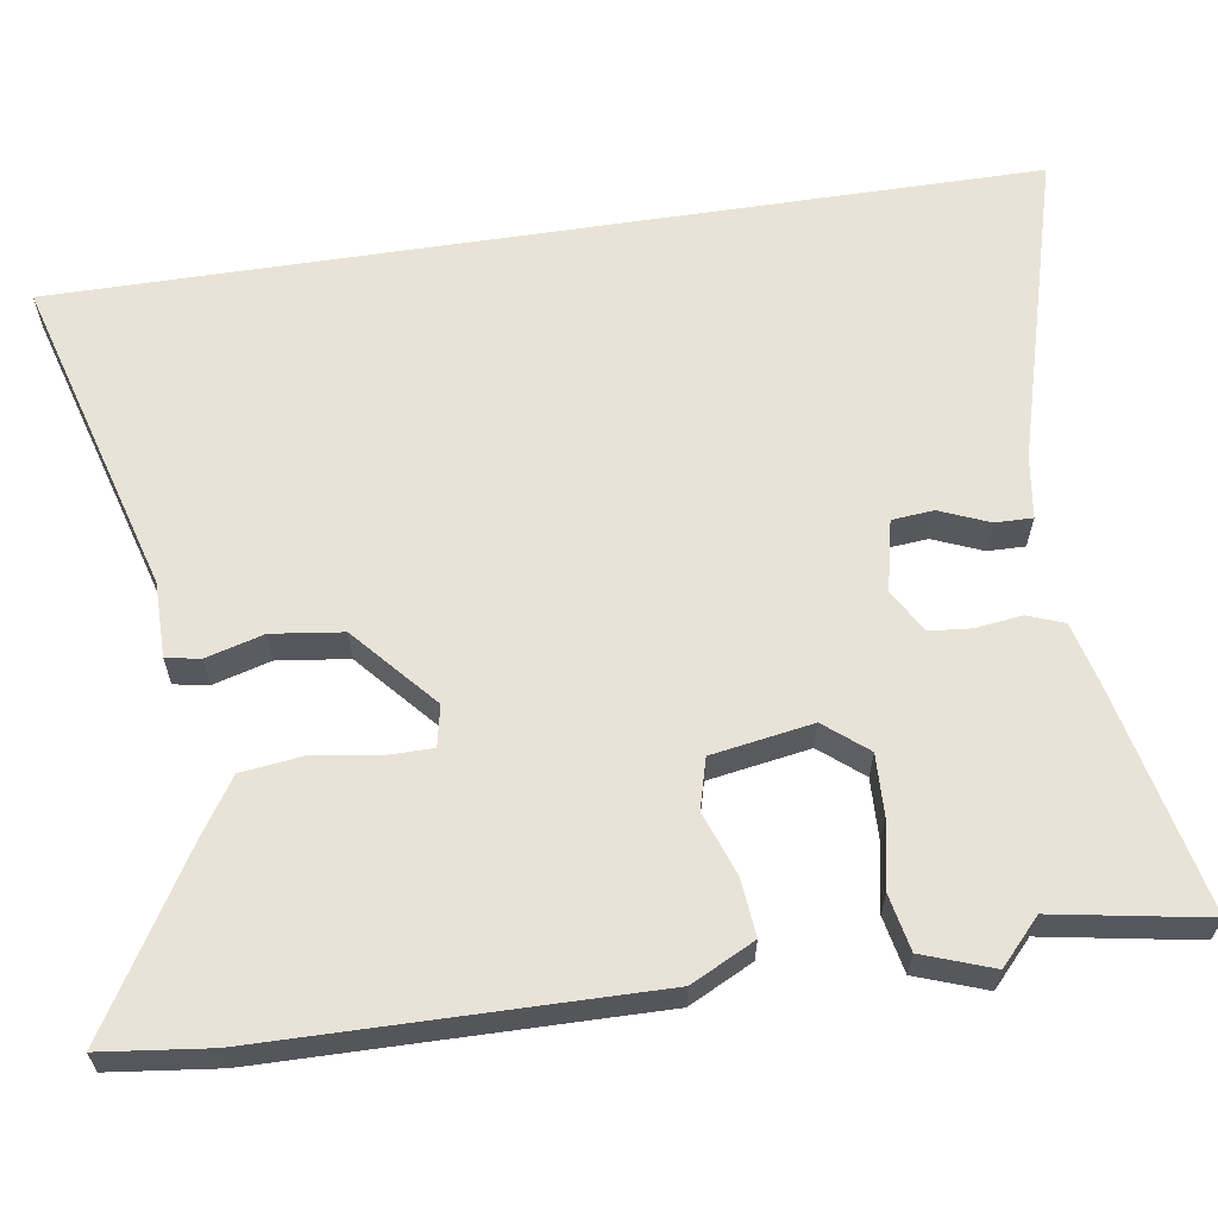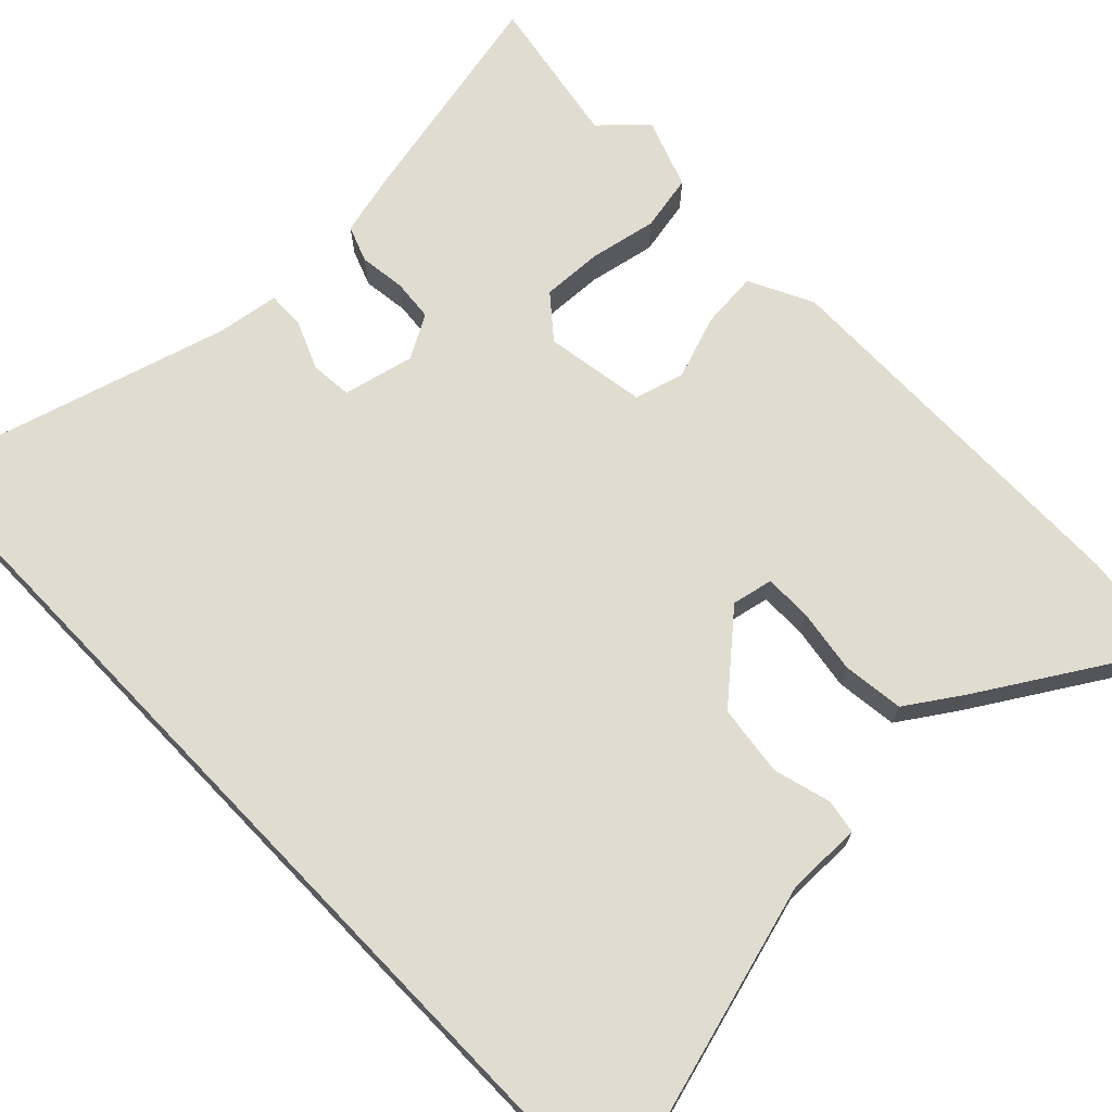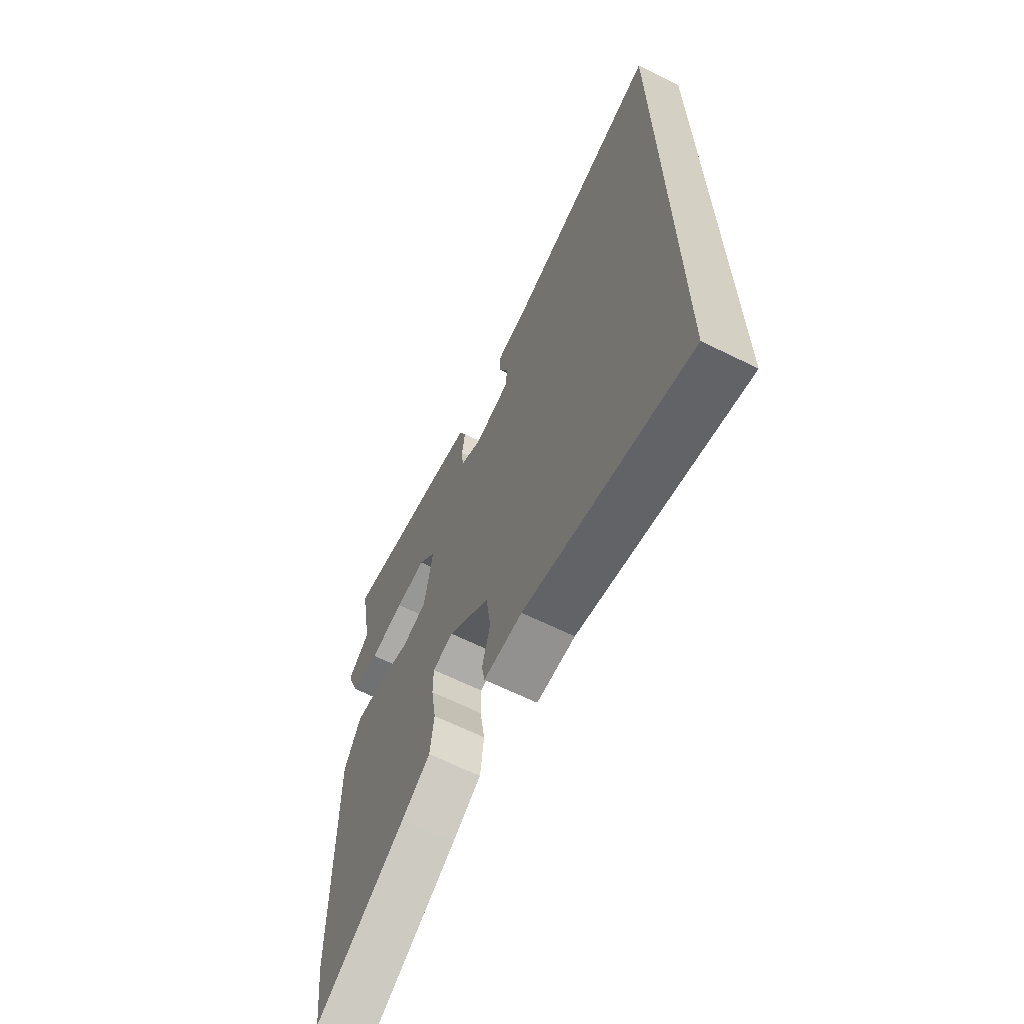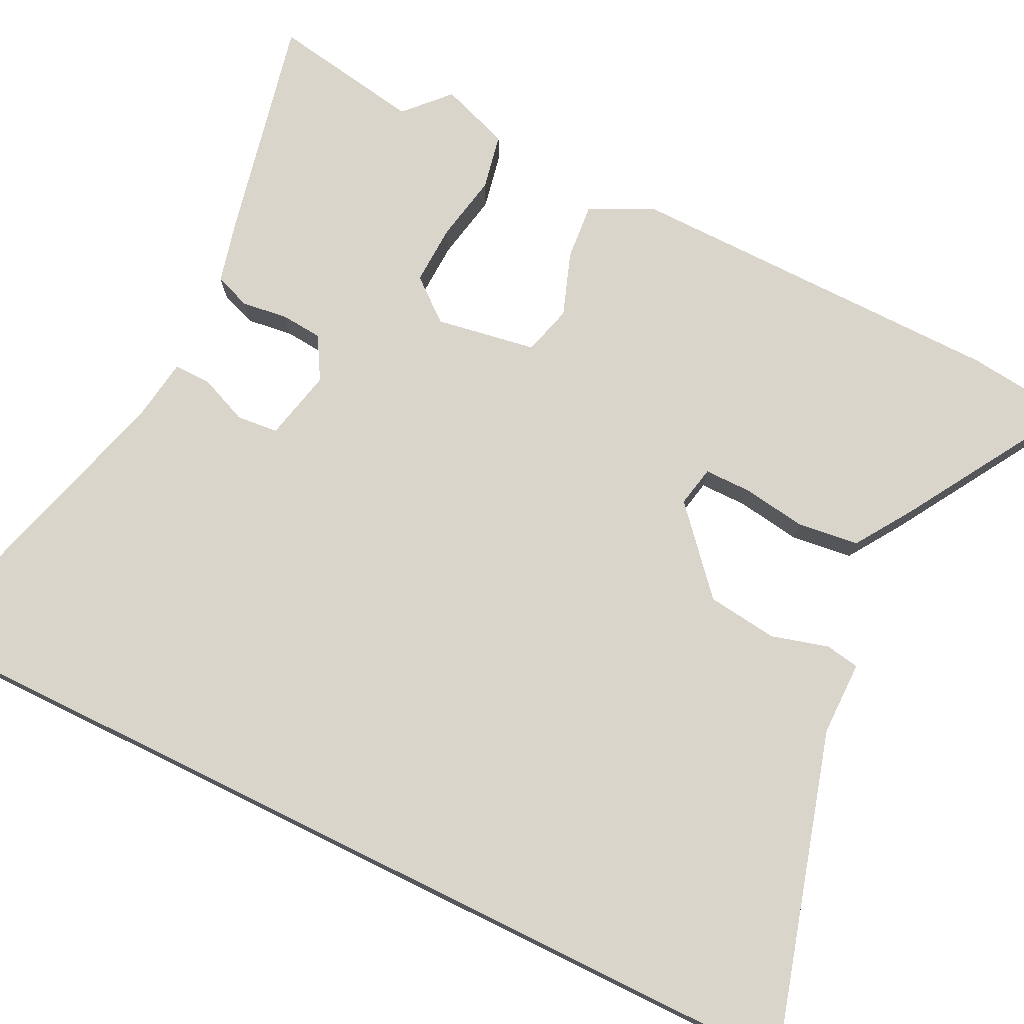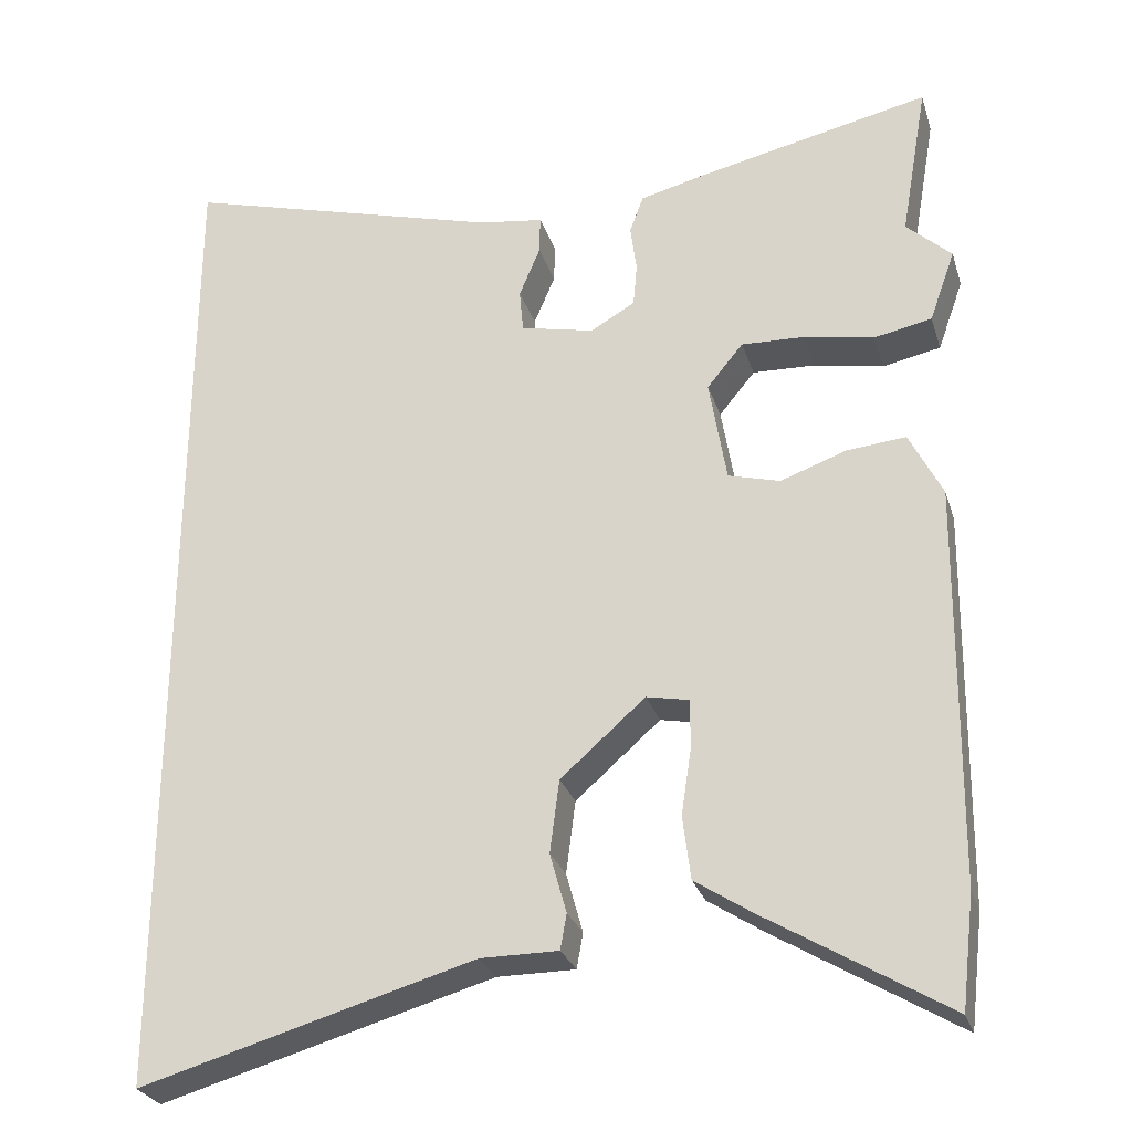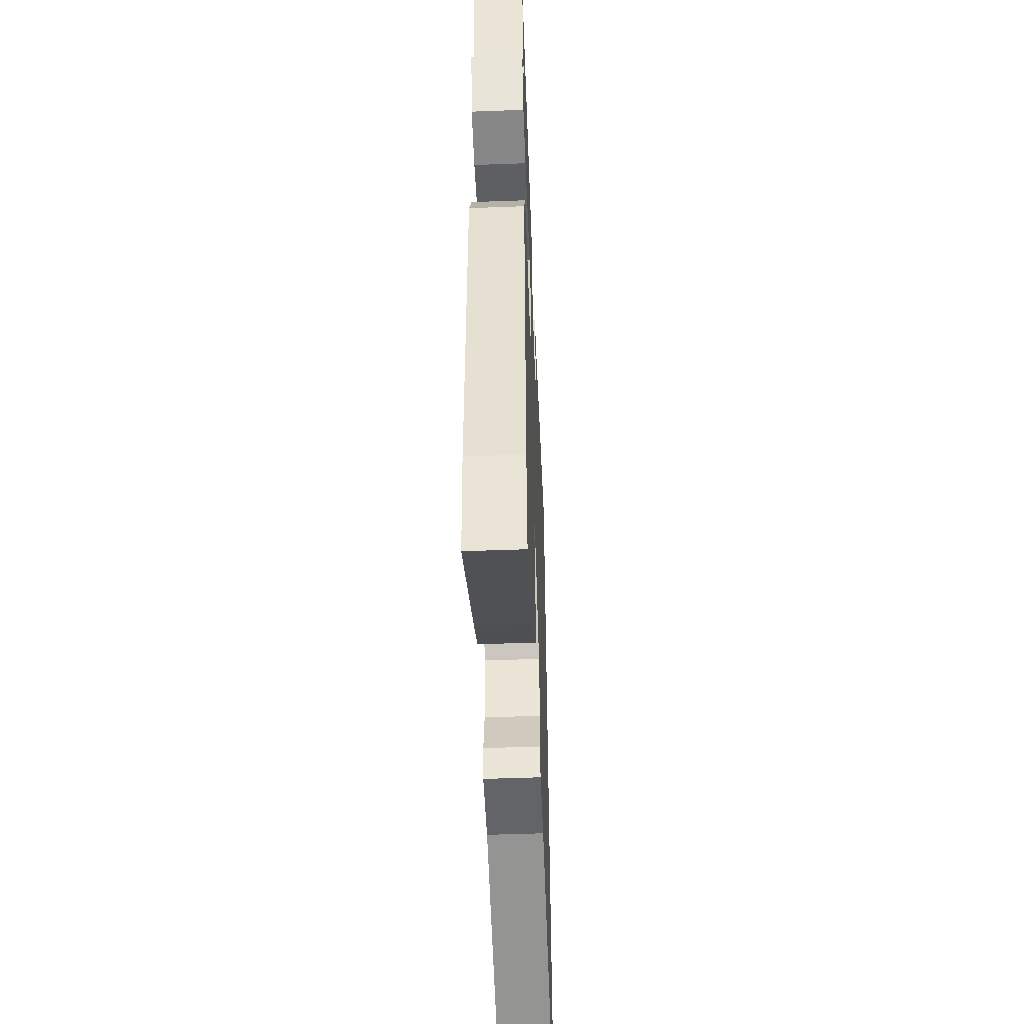
<metadata>
{"format":"obj","ext":"obj","renderer":"f3d","projection":"perspective","resolution":1024,"background":"white","views":[{"elev":62.5,"azim":-98.7,"up":"+Y"},{"elev":69.5,"azim":136.2,"up":"+Y"},{"elev":-66.1,"azim":63.7,"up":"+Z"},{"elev":74.6,"azim":116.2,"up":"+Y"},{"elev":-27.7,"azim":-163.9,"up":"+Z"},{"elev":-51.1,"azim":-87.7,"up":"+Z"}]}
</metadata>
<code>
v 0.5 0.07 -0.645
v 0.076 0.07 -0.524
v -0.023 0.07 -0.524
v -0.031 0.07 -0.479
v -0.01 0.07 -0.403
v -0.022 0.07 -0.31
v -0.13 0.07 -0.215
v -0.184 0.07 -0.226
v -0.184 0.07 -0.288
v -0.171 0.07 -0.373
v -0.181 0.07 -0.454
v -0.254 0.07 -0.502
v -0.483 0.07 -0.641
v -0.5 0.07 -0.499
v -0.507 0.07 0.009
v -0.465 0.07 0.093
v -0.39 0.07 0.086
v -0.306 0.07 0.056
v -0.24 0.07 0.074
v -0.218 0.07 0.207
v -0.264 0.07 0.263
v -0.344 0.07 0.26
v -0.433 0.07 0.243
v -0.507 0.07 0.258
v -0.54 0.07 0.35
v -0.483 0.07 0.403
v -0.518 0.07 0.603
v -0.221 0.07 0.538
v -0.137 0.07 0.517
v -0.119 0.07 0.469
v -0.127 0.07 0.408
v -0.122 0.07 0.353
v -0.065 0.07 0.32
v 0.029 0.07 0.341
v 0.034 0.07 0.396
v 0.007 0.07 0.461
v 0.006 0.07 0.51
v 0.089 0.07 0.522
v 0.5 0.07 0.638
v 0.5 0 -0.645
v 0.076 0 -0.524
v -0.023 0 -0.524
v -0.031 0 -0.479
v -0.01 0 -0.403
v -0.022 0 -0.31
v -0.13 0 -0.215
v -0.184 0 -0.226
v -0.184 0 -0.288
v -0.171 0 -0.373
v -0.181 0 -0.454
v -0.254 0 -0.502
v -0.483 0 -0.641
v -0.5 0 -0.499
v -0.507 0 0.009
v -0.465 0 0.093
v -0.39 0 0.086
v -0.306 0 0.056
v -0.24 0 0.074
v -0.218 0 0.207
v -0.264 0 0.263
v -0.344 0 0.26
v -0.433 0 0.243
v -0.507 0 0.258
v -0.54 0 0.35
v -0.483 0 0.403
v -0.518 0 0.603
v -0.221 0 0.538
v -0.137 0 0.517
v -0.119 0 0.469
v -0.127 0 0.408
v -0.122 0 0.353
v -0.065 0 0.32
v 0.029 0 0.341
v 0.034 0 0.396
v 0.007 0 0.461
v 0.006 0 0.51
v 0.089 0 0.522
v 0.5 0 0.638
f 38 39 1 2
f 35 36 37 38
f 34 35 38 2
f 33 34 2
f 32 33 2
f 28 29 30 31
f 26 27 28 31
f 26 31 32
f 22 23 24 25
f 21 22 25 26
f 15 16 17 18
f 13 14 15 18
f 13 18 19
f 12 13 19
f 9 10 11 12
f 8 9 12 19
f 7 8 19 20
f 2 3 4 5
f 2 5 6
f 32 2 6
f 21 26 32
f 20 21 32
f 6 7 20 32
f 41 40 78 77
f 77 76 75 74
f 41 77 74 73
f 41 73 72
f 41 72 71
f 70 69 68 67
f 70 67 66 65
f 71 70 65
f 64 63 62 61
f 65 64 61 60
f 57 56 55 54
f 57 54 53 52
f 58 57 52
f 58 52 51
f 51 50 49 48
f 58 51 48 47
f 59 58 47 46
f 44 43 42 41
f 45 44 41
f 45 41 71
f 71 65 60
f 71 60 59
f 71 59 46 45
f 1 40 41 2
f 2 41 42 3
f 3 42 43 4
f 4 43 44 5
f 5 44 45 6
f 6 45 46 7
f 7 46 47 8
f 8 47 48 9
f 9 48 49 10
f 10 49 50 11
f 11 50 51 12
f 12 51 52 13
f 13 52 53 14
f 14 53 54 15
f 15 54 55 16
f 16 55 56 17
f 17 56 57 18
f 18 57 58 19
f 19 58 59 20
f 20 59 60 21
f 21 60 61 22
f 22 61 62 23
f 23 62 63 24
f 24 63 64 25
f 25 64 65 26
f 26 65 66 27
f 27 66 67 28
f 28 67 68 29
f 29 68 69 30
f 30 69 70 31
f 31 70 71 32
f 32 71 72 33
f 33 72 73 34
f 34 73 74 35
f 35 74 75 36
f 36 75 76 37
f 37 76 77 38
f 38 77 78 39
f 39 78 40 1

</code>
